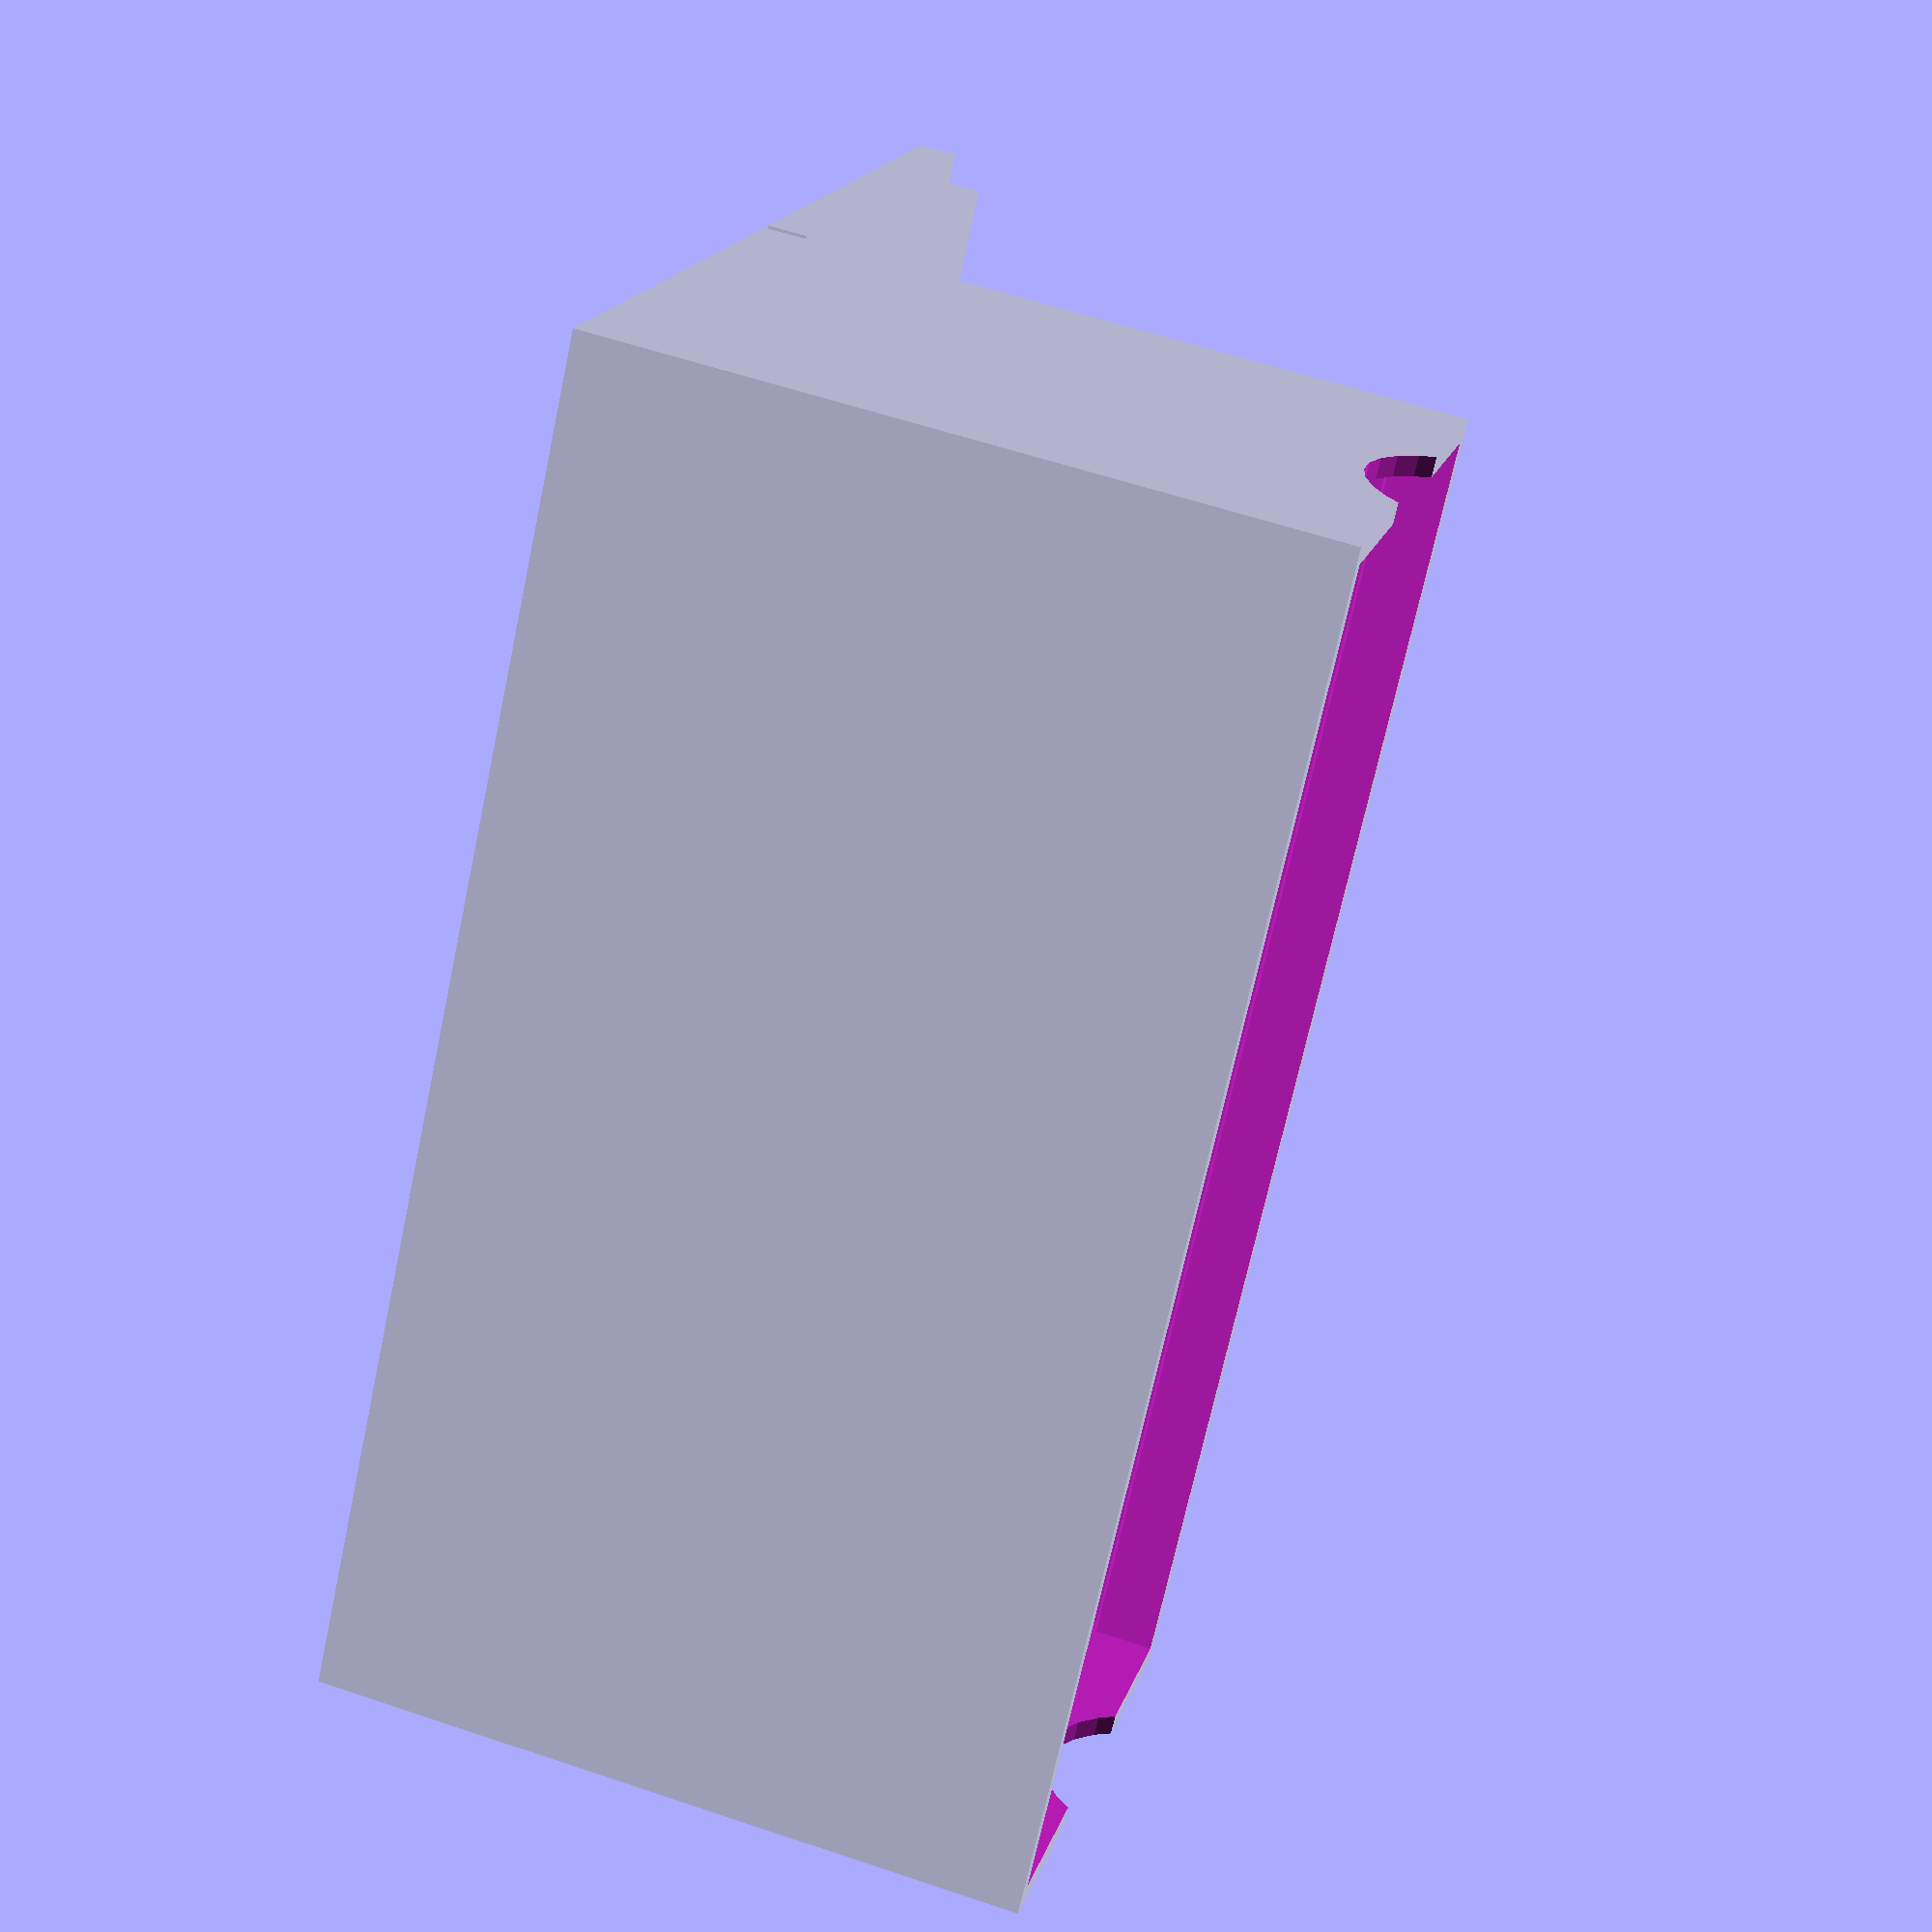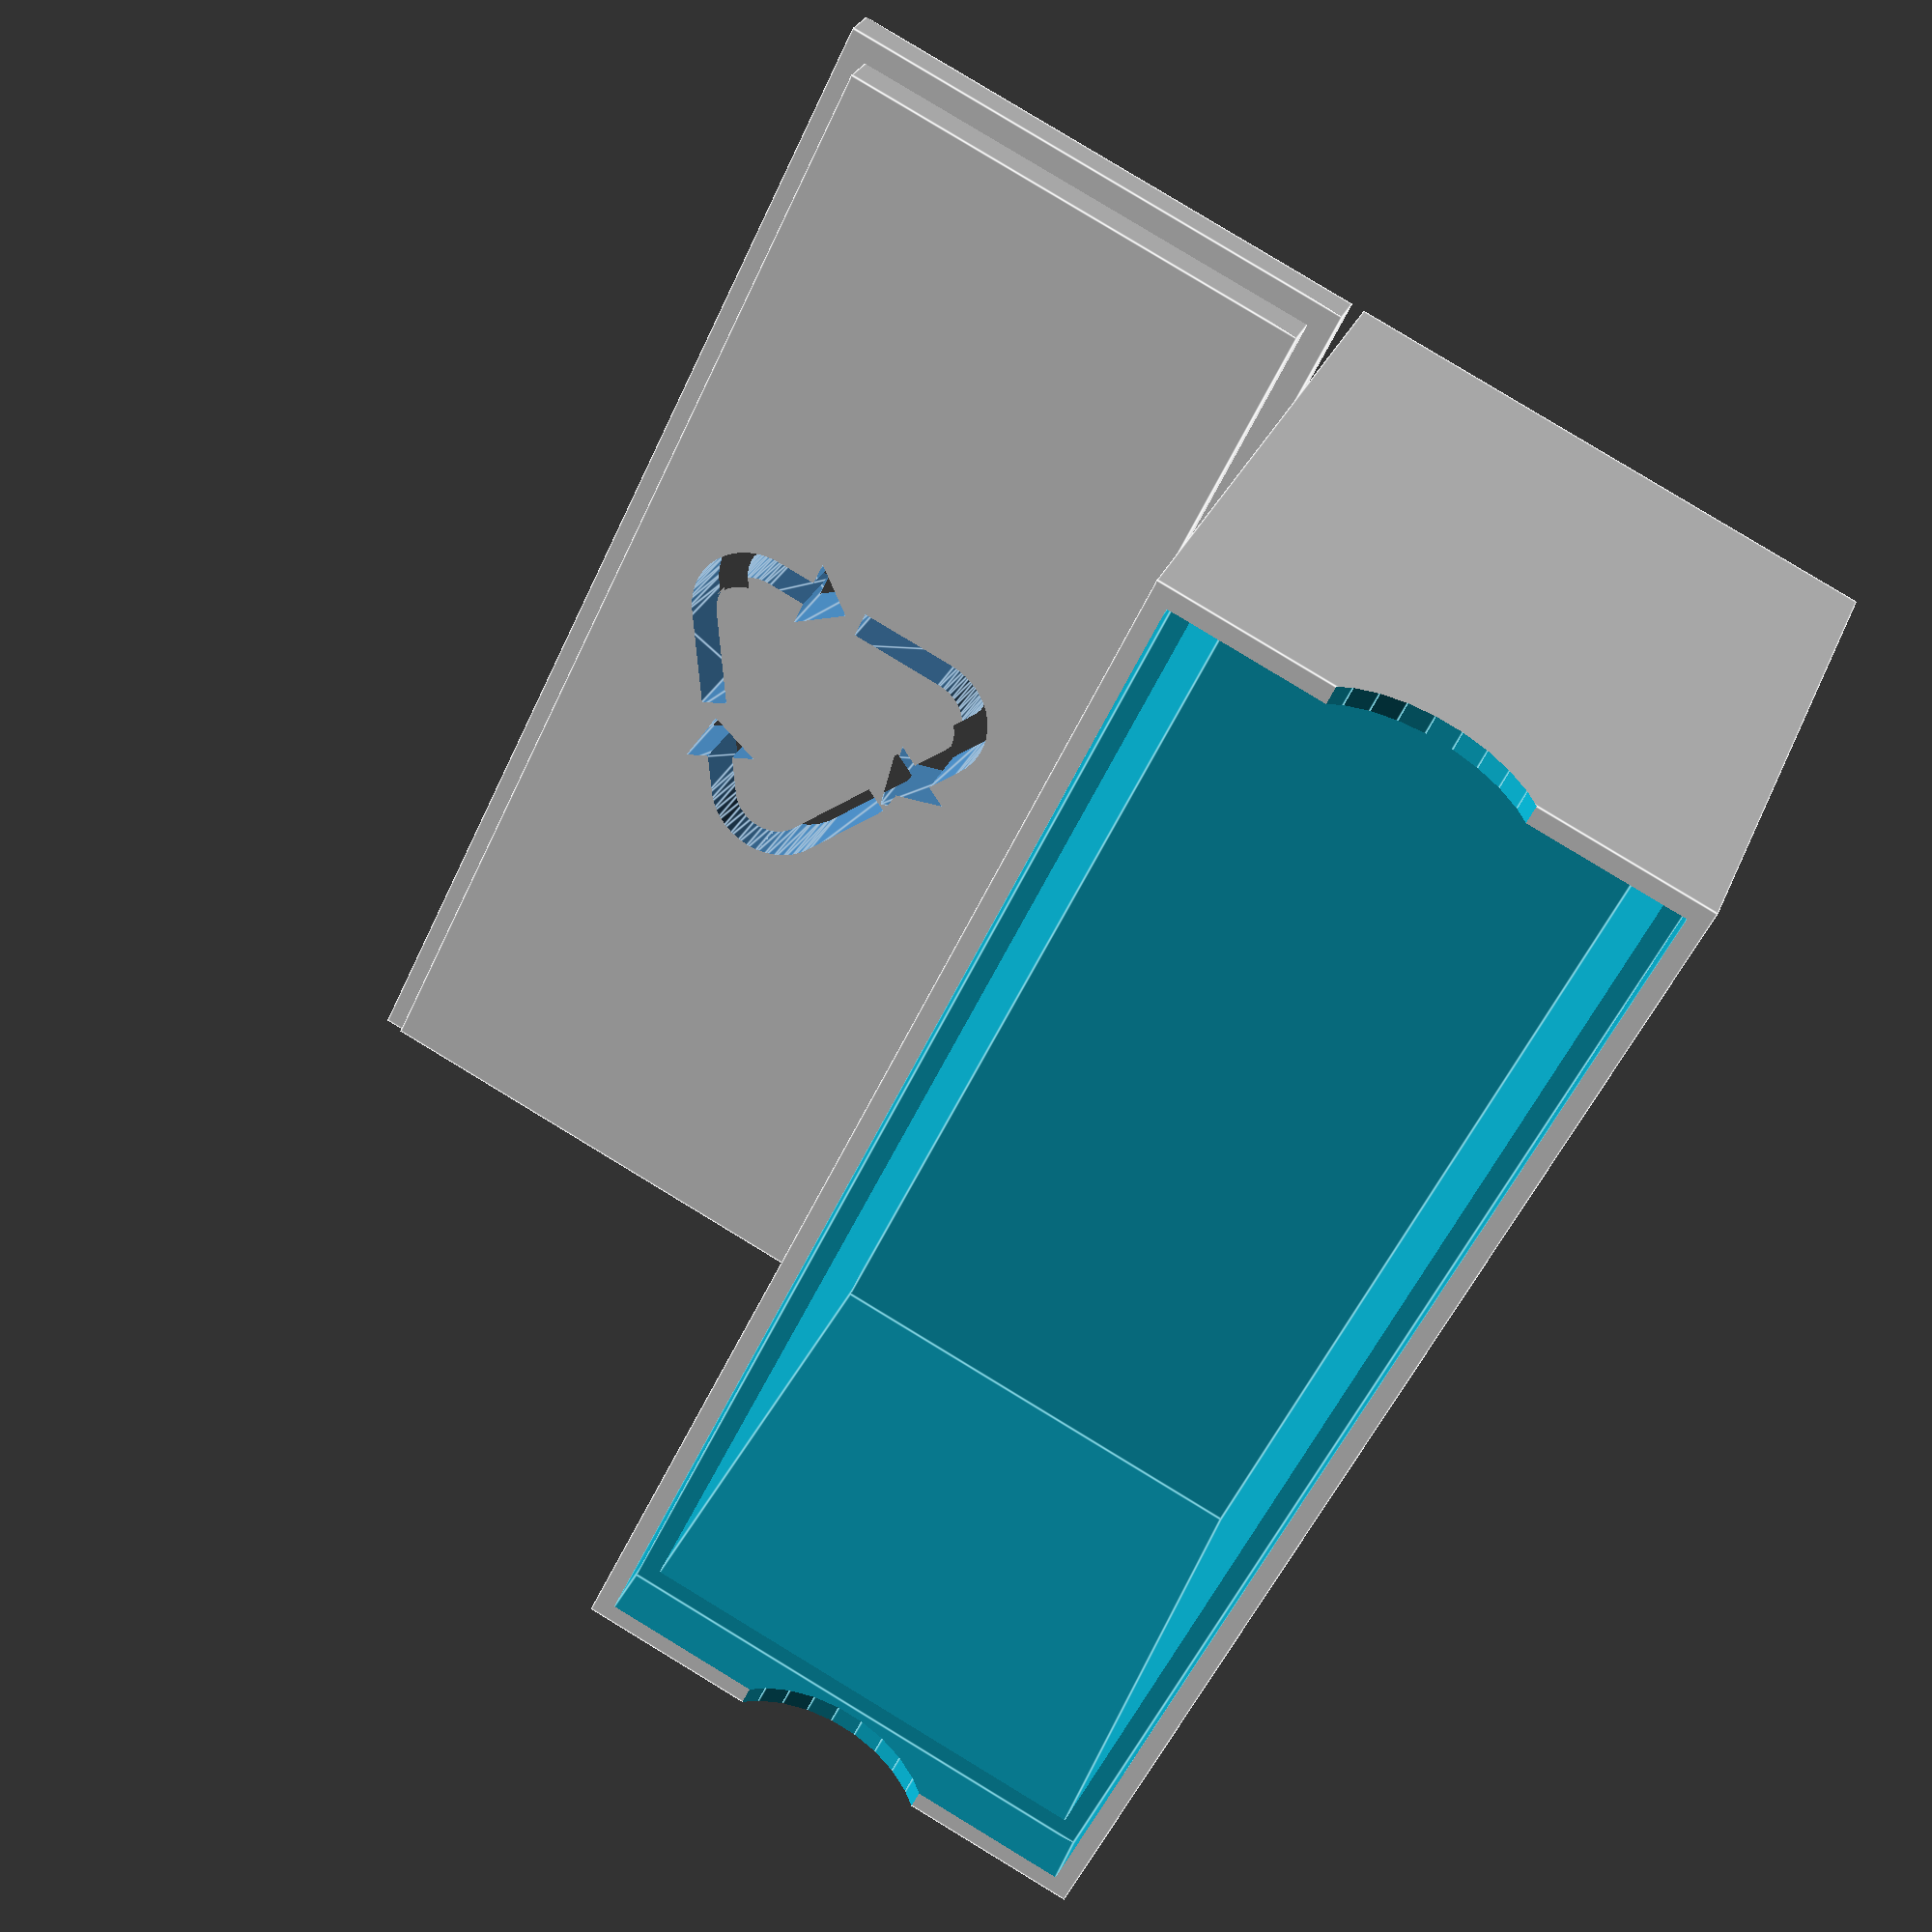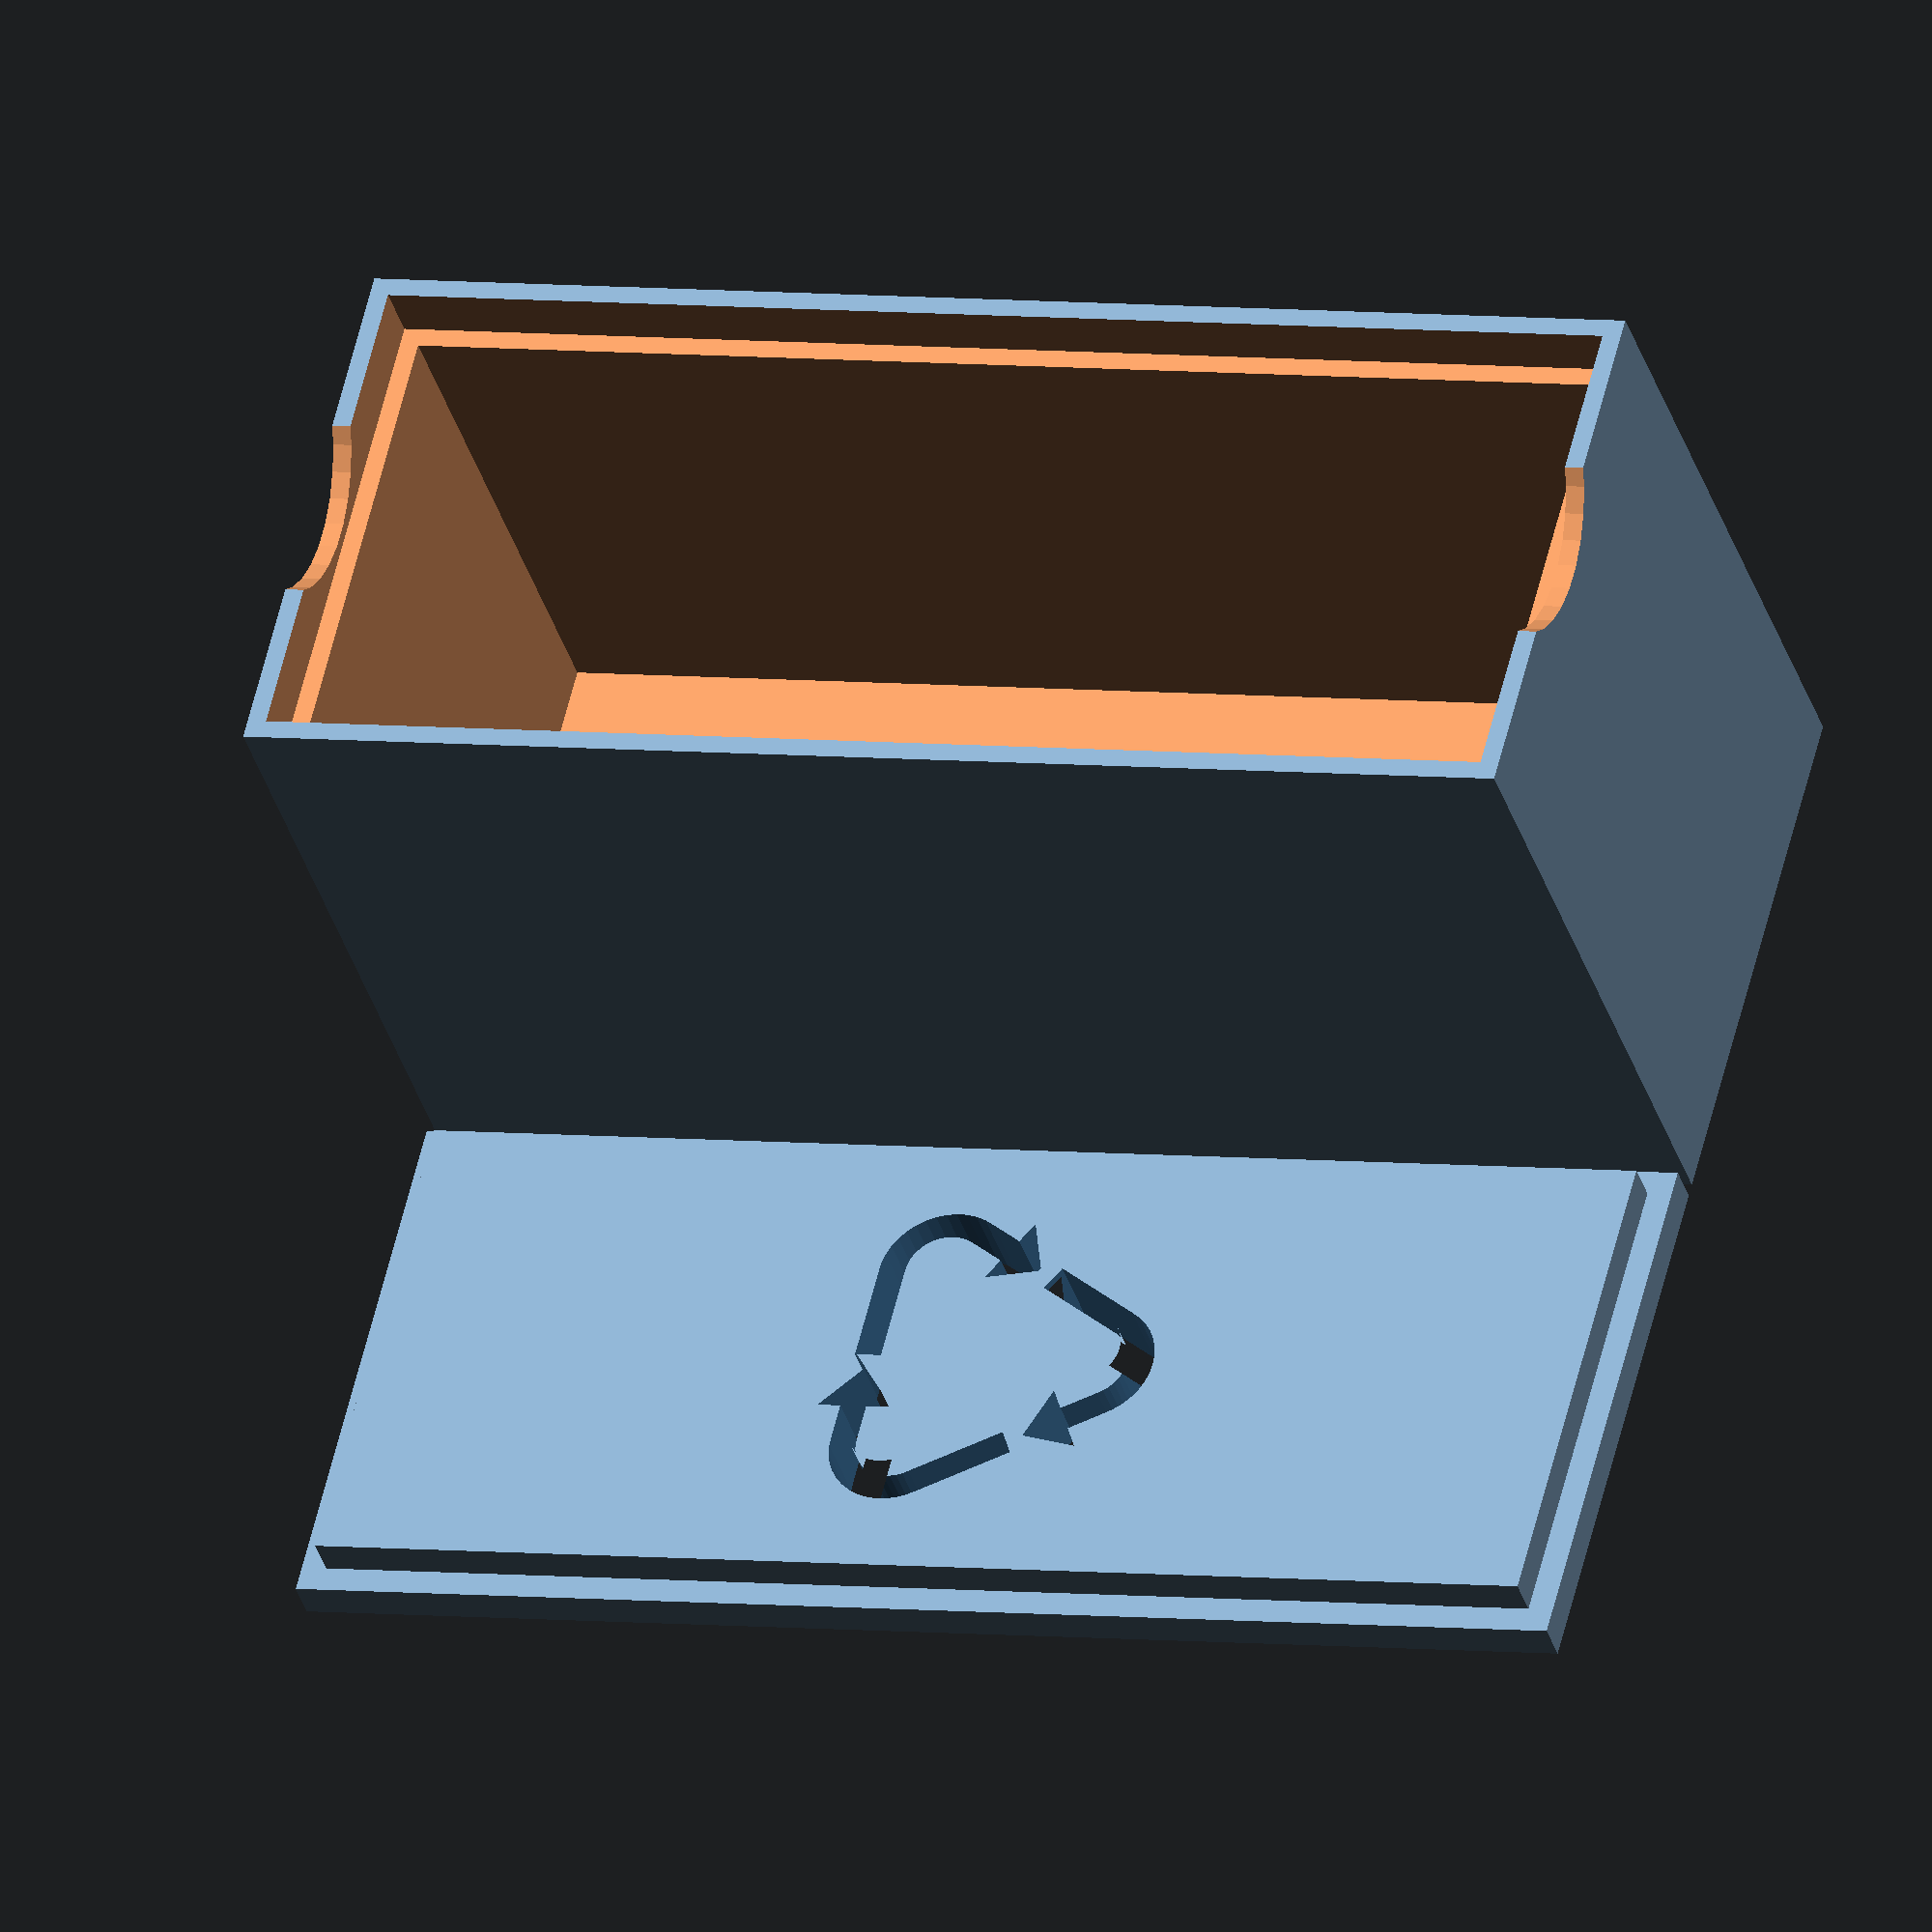
<openscad>
// Width of holder interior
a=40;
// Length of holder interior
b=100;
// Height of holder interior
c=50;
// Half wall width
d=3;
// Lid lip depth
l=4;
// Width of the symbol
size=a/1.5;
// Thickness of the symbol
T=l+5;

//calls
translate([0,0,(c+l)/2])box();
translate([a+l,0,0])lid();

module box(){
difference(){
cube([a+d,b+d,c+l], center=true); // box
translate([0,0,2*d])cube([a-d,b-d,c+l], center=true); // cut out interior
translate([0,0,c/2])cube([a,b,l+1], center=true); // cut out lip
translate([0,0,c/2+c/6])rotate([-90,0,0])cylinder(r=a/4,h=b+d*2, center=true); //cut out thumb translate([a/2,-d,c+d*5])
}
}

module lid(){
difference(){
lid2();
translate([0,0,-1])recycle2();
}}

module lid2(){
//Box lid
union(){
translate([0,0,l])cube([a-1,b-1,l], center=true);
translate([0,0,d/2])cube([a+d,b+d,d], center=true);
}
}



module recycle2(){
	color("SteelBlue") recycling_symbol(size, T, $fn=40);


module recycling_symbol(size=10, h=1, pos=[], rot=[],$fn=40)
{
	translate(pos) rotate(rot)
	scale([size/10,size/10,h])
	union()
	{
		for(i=[0,120,240])
			rotate(a=[0,0,i])
			__r_s_arrow();
		translate([0,0,0.5])
			write(code, t=1, h=4, center=true);
		translate([0.5,-7,0.5])
			write(type, t=1, h=4, space=1.2, center=true);
	}
}

module __r_s_arrow()
{
	width=0.8;
	y=sqrt(3)/3*6;
	arr_y=-y/2-2+width/2;
	linear_extrude(height=1)
	union()
	{
		difference()
		{
			__r_s_rounded_triangle(y,2,1);
			__r_s_rounded_triangle(y,2-width);
			translate([0,-5,0])
				square([6,12]);
			rotate([0,0,60])
			translate([-1.5,0,0])
				square([6,7]);
		}
		polygon(points=[[0.5,arr_y],[1.8,arr_y-1.1],[1.8,arr_y+1.1]]);
	}
}

module __r_s_rounded_triangle(y,r)
{
	hull()
	for(i=[0,120,240])
		rotate(a=[0,0,i])
		translate([0,y,0])
			circle(r=r);
}
}
</openscad>
<views>
elev=121.3 azim=219.4 roll=250.8 proj=p view=wireframe
elev=332.1 azim=205.4 roll=18.8 proj=p view=edges
elev=36.9 azim=104.1 roll=16.3 proj=o view=solid
</views>
